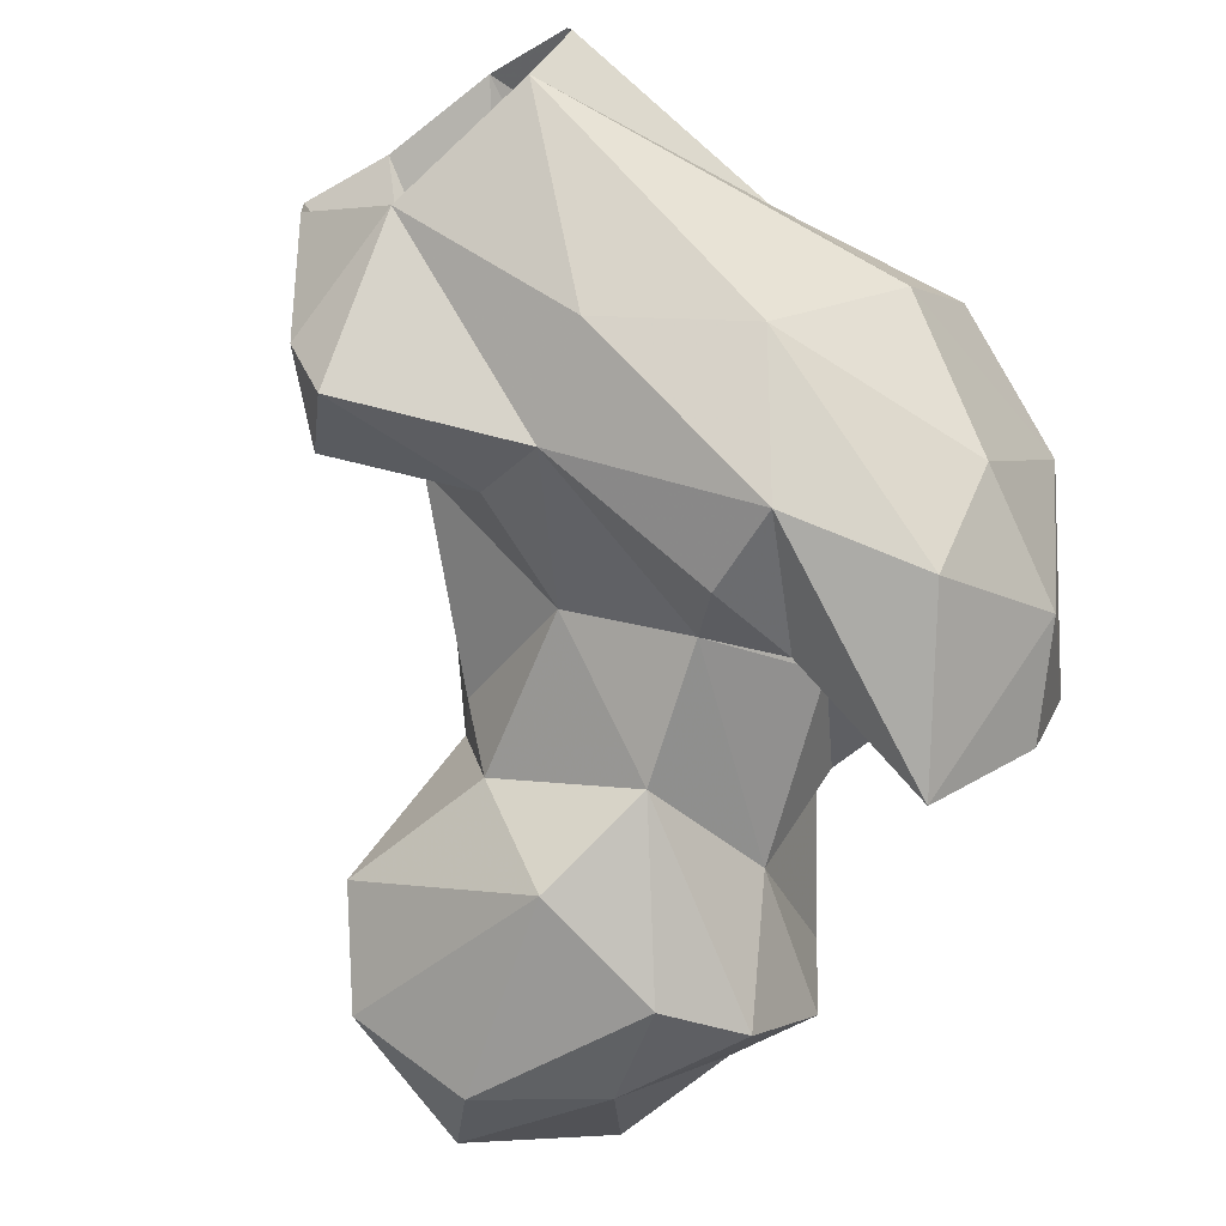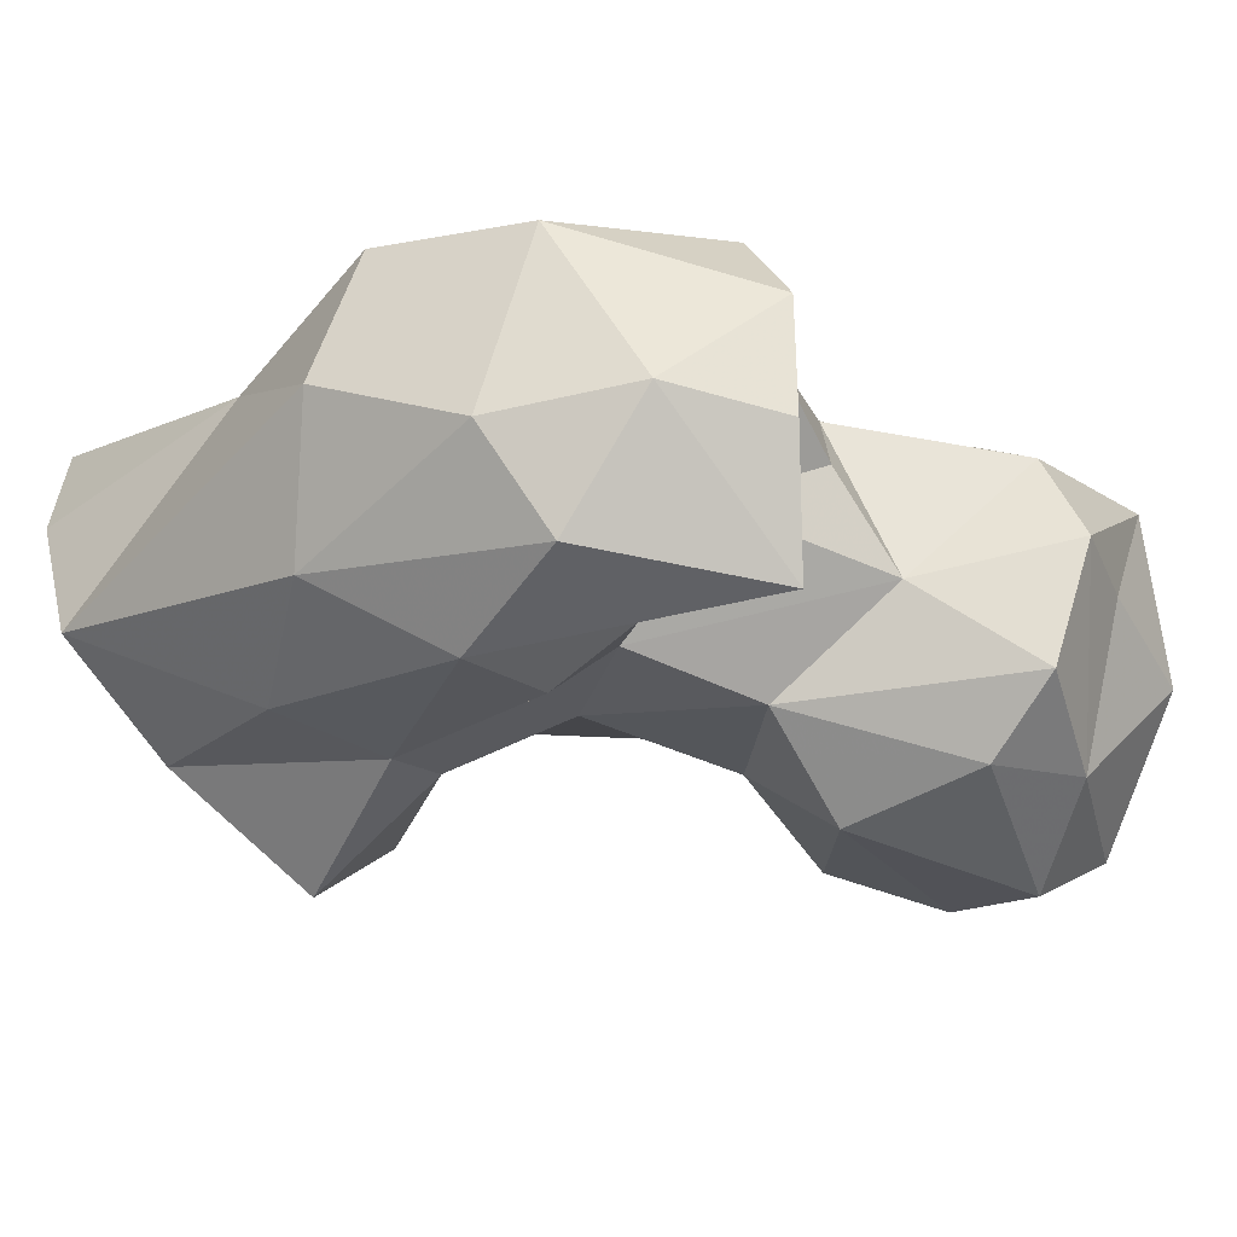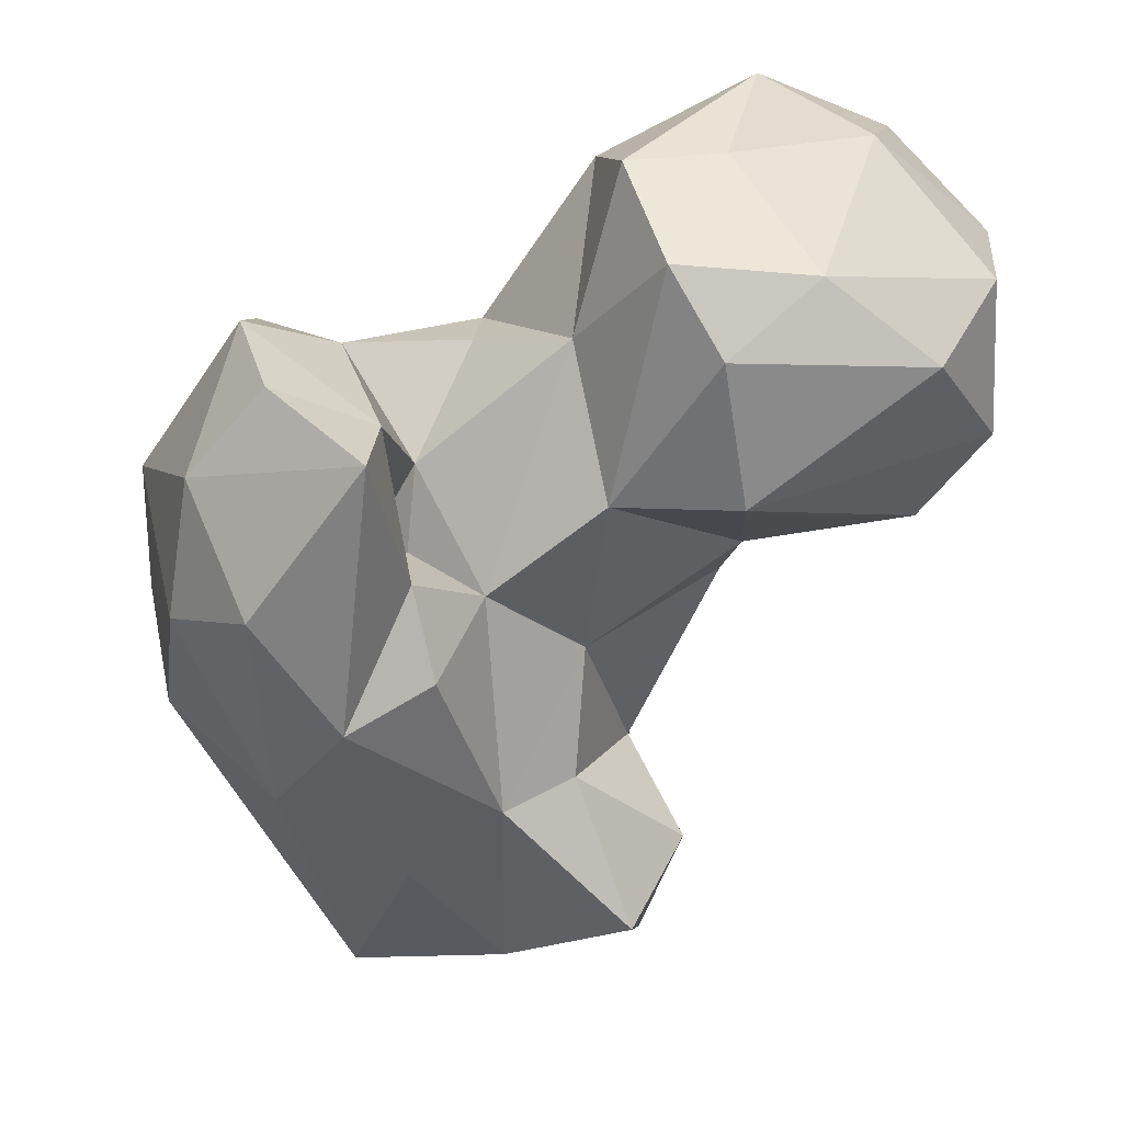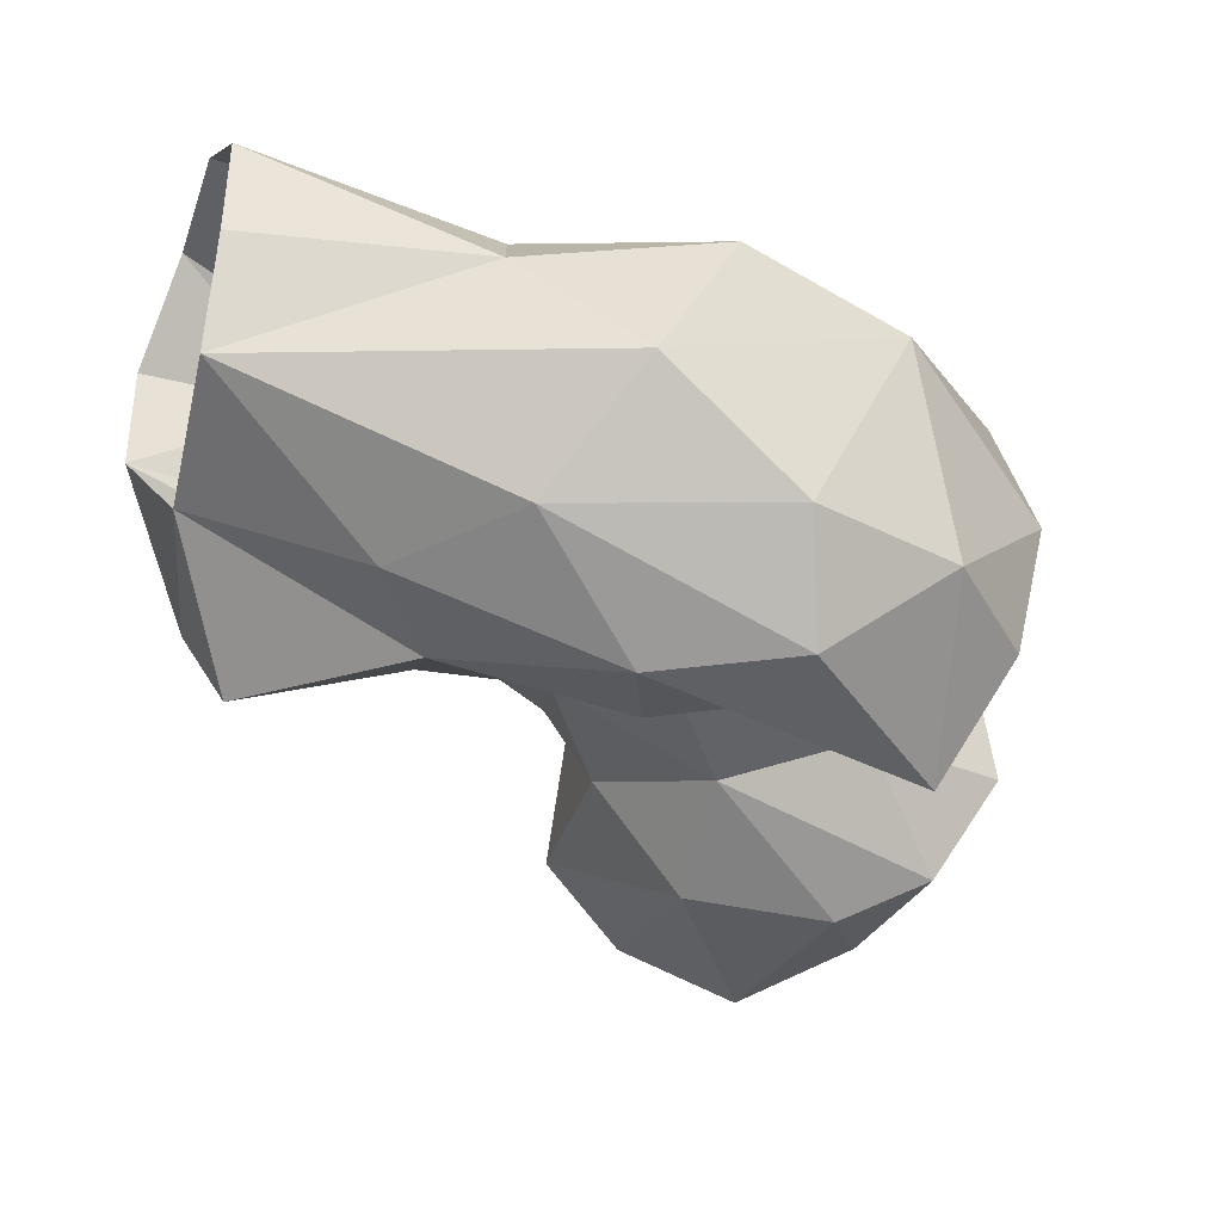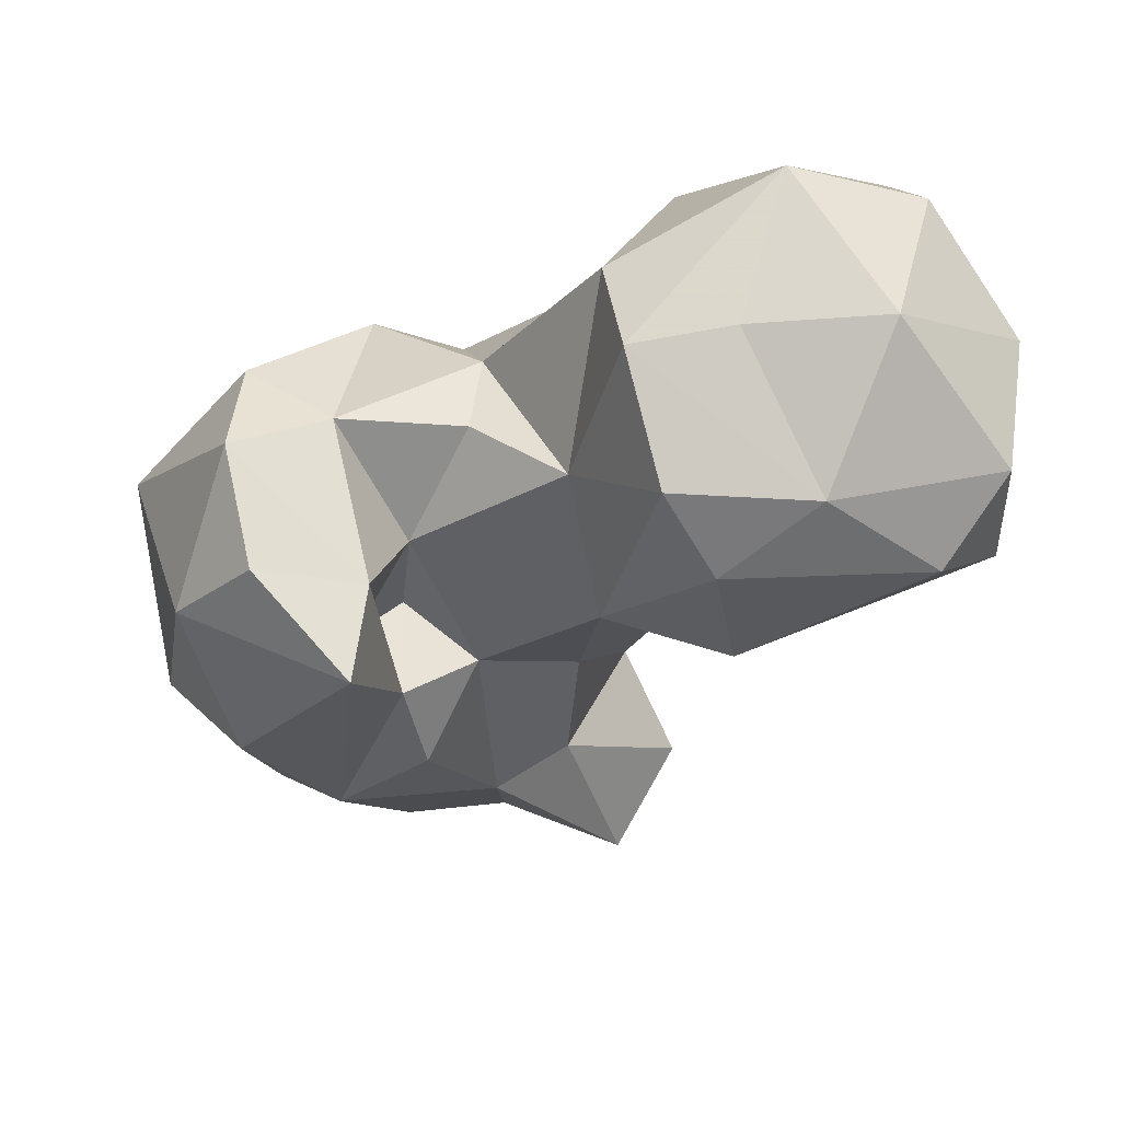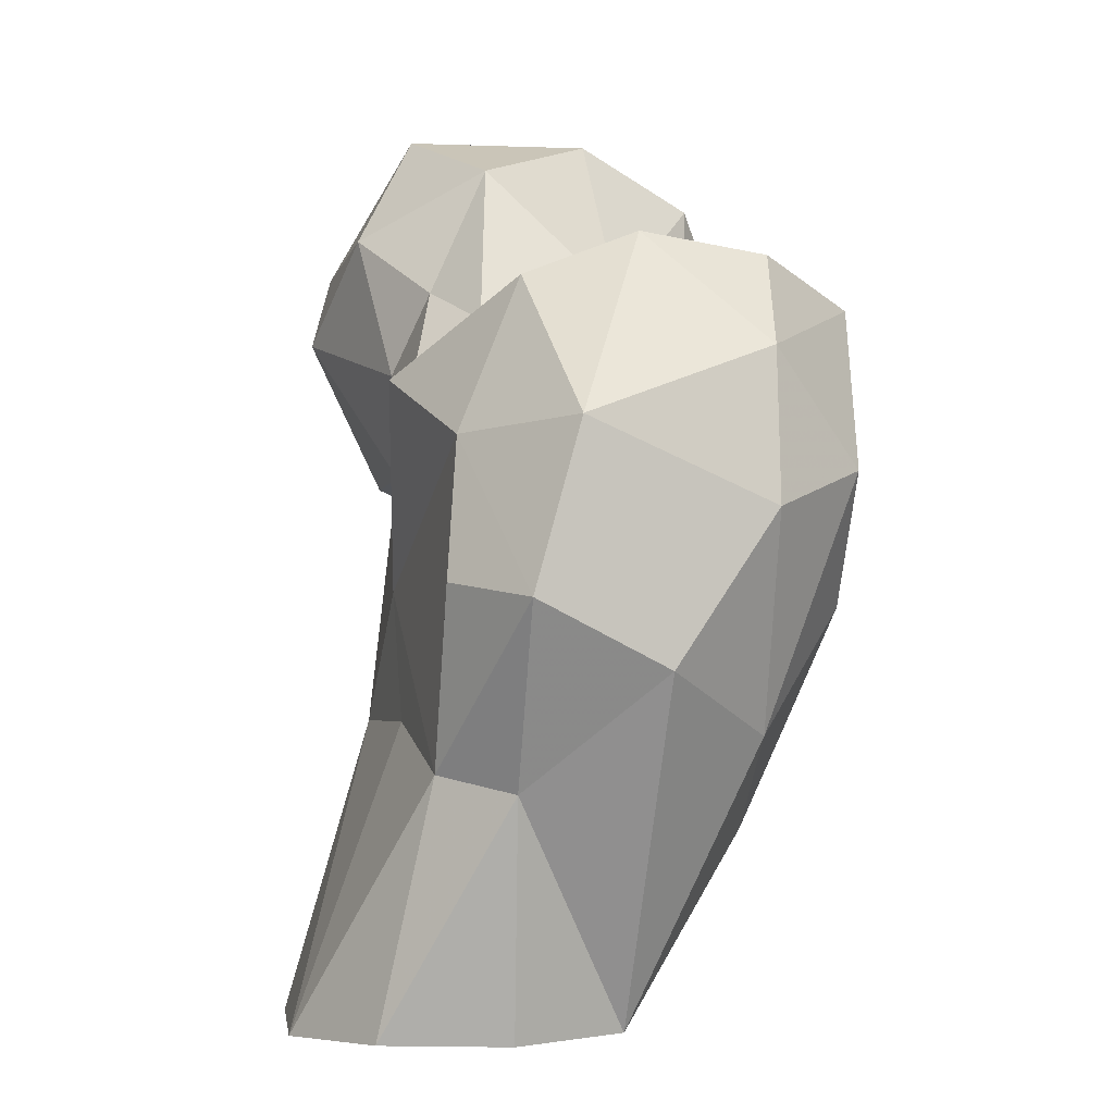
<metadata>
{"format":"obj","ext":"obj","renderer":"f3d","projection":"perspective","resolution":1024,"background":"white","views":[{"elev":-75.2,"azim":-145.8,"up":"+Y"},{"elev":-52.0,"azim":-67.0,"up":"+Y"},{"elev":26.9,"azim":1.4,"up":"+Z"},{"elev":-42.7,"azim":-111.8,"up":"+Y"},{"elev":60.1,"azim":4.5,"up":"+Z"},{"elev":-2.6,"azim":-92.1,"up":"+Z"}]}
</metadata>
<code>
v 72.12 182.7 0.9295
v 89.14 180.2 3.441
v 98.49 193.7 -0.1842
v 67.09 193.5 0.274
v 68 206.8 0.3566
v 99.91 207.8 -0.2279
v 77.62 215.8 0.04921
v 99.34 209 17.63
v 91.12 217.1 0.9754
v 79.58 170.5 20.42
v 104 178.8 8.513
v 65.42 201.2 26.38
v 103.2 171.5 13.06
v 60.65 193.3 24.67
v 108.8 181.7 18.49
v 96.59 208.6 31.08
v 80.69 204.7 31.22
v 102.6 189.6 26.73
v 89.61 170.7 28.11
v 66.12 169.5 30.05
v 104.8 199.9 32.29
v 53.82 179.1 36.28
v 97.08 175.9 29.46
v 74.42 161.2 42.68
v 85.69 205.7 44.46
v 98 179.1 43.34
v 50.33 192.2 42.97
v 112.2 188.7 47.92
v 57.89 200 44.56
v 56.6 168.9 51.66
v 83.42 164.6 46.86
v 87.92 174 51.84
v 116.9 199.6 53.31
v 61.35 199.1 58.72
v 107.5 205.9 58.03
v 65.54 160.3 55.69
v 51.31 187.6 59.75
v 114.1 182.7 54.07
v 74.21 205.9 65.26
v 94.1 204.2 52.89
v 81.05 167.2 56.61
v 100.3 174.6 61.72
v 75.51 173.8 56.45
v 79.69 178.9 54.27
v 59.09 169 67.12
v 83.85 204.2 64.06
v 132.2 185.6 55.88
v 124.6 208.4 57.83
v 77.8 159.7 72.9
v 113.8 170.3 63.55
v 135.6 204.6 64.33
v 80.53 181 63.39
v 139 181.8 66.94
v 96.53 181.7 76.94
v 98.63 206.3 68.46
v 78.22 171 71.97
v 140.2 201.1 72.2
v 116.5 216 73.91
v 63.43 193 74.3
v 132.4 173.3 77.67
v 86.75 196.7 73.15
v 95.13 202.1 77.07
v 111.3 169.9 79.31
v 72.66 188.6 73.42
v 63.41 181.7 78.56
v 125.9 214.4 82.91
v 67.41 168.9 76.93
v 86.23 188.3 74.05
v 136.9 191.1 73.95
v 138.1 181.2 83.81
v 139 196.3 83.36
v 104.9 210.3 84.25
v 120.7 174.9 86.31
v 105.7 173.7 87.88
v 129.2 206.6 91.26
v 98.57 196.1 91.13
v 101.3 185.3 94.21
v 115.2 204.6 97.48
v 126.2 189.8 95.61
v 111.8 188.5 94.08
f 75 78 79
f 78 80 79
f 66 78 75
f 72 76 78
f 71 75 79
f 62 76 72
f 58 72 66
f 70 71 79
f 54 77 76
f 54 74 77
f 63 73 74
f 54 76 61
f 60 70 73
f 57 75 71
f 55 62 72
f 42 63 74
f 42 74 54
f 69 71 70
f 54 61 68
f 77 80 78
f 59 65 64
f 53 70 60
f 49 56 67
f 51 66 57
f 42 50 63
f 61 64 68
f 73 80 77
f 50 60 63
f 39 59 64
f 61 76 62
f 45 67 65
f 45 49 67
f 73 77 74
f 46 61 62
f 37 65 59
f 37 45 65
f 48 58 66
f 14 22 27
f 34 37 59
f 7 17 16
f 36 49 45
f 66 72 78
f 34 59 39
f 53 57 69
f 35 58 48
f 20 30 22
f 35 40 55
f 47 57 53
f 32 54 52
f 40 46 55
f 47 48 51
f 24 41 49
f 30 36 45
f 12 14 27
f 43 44 52
f 38 50 42
f 53 69 70
f 25 39 46
f 76 77 78
f 25 46 40
f 70 79 73
f 48 66 51
f 30 45 37
f 32 44 41
f 41 44 43
f 26 42 32
f 27 34 29
f 24 49 36
f 25 34 39
f 26 28 38
f 10 24 20
f 46 62 55
f 8 9 16
f 7 16 9
f 16 25 35
f 25 40 35
f 47 51 57
f 73 79 80
f 57 71 69
f 12 29 34
f 22 30 37
f 39 61 46
f 33 35 48
f 35 55 58
f 19 32 31
f 20 36 30
f 41 56 49
f 12 34 25
f 18 28 26
f 21 33 28
f 28 33 38
f 22 37 27
f 19 26 32
f 16 17 25
f 41 43 56
f 19 23 26
f 12 25 17
f 20 24 36
f 1 2 10
f 18 26 23
f 5 12 7
f 52 54 68
f 10 19 24
f 33 47 38
f 12 27 29
f 8 16 21
f 3 21 18
f 50 53 60
f 7 12 17
f 31 32 41
f 6 9 8
f 27 37 34
f 39 64 61
f 1 22 14
f 57 66 75
f 15 18 23
f 2 11 13
f 4 14 5
f 2 13 19
f 32 52 44
f 26 38 42
f 24 31 41
f 52 64 56
f 5 14 12
f 3 15 11
f 13 23 19
f 1 20 22
f 2 19 10
f 16 35 21
f 60 73 63
f 32 42 54
f 38 47 50
f 13 15 23
f 3 18 15
f 21 35 33
f 3 8 21
f 43 52 56
f 19 31 24
f 1 14 4
f 47 53 50
f 3 6 8
f 52 68 64
f 33 48 47
f 11 15 13
f 55 72 58
f 18 21 28
f 56 64 65
f 56 65 67
f 2 3 11
f 1 10 20

</code>
